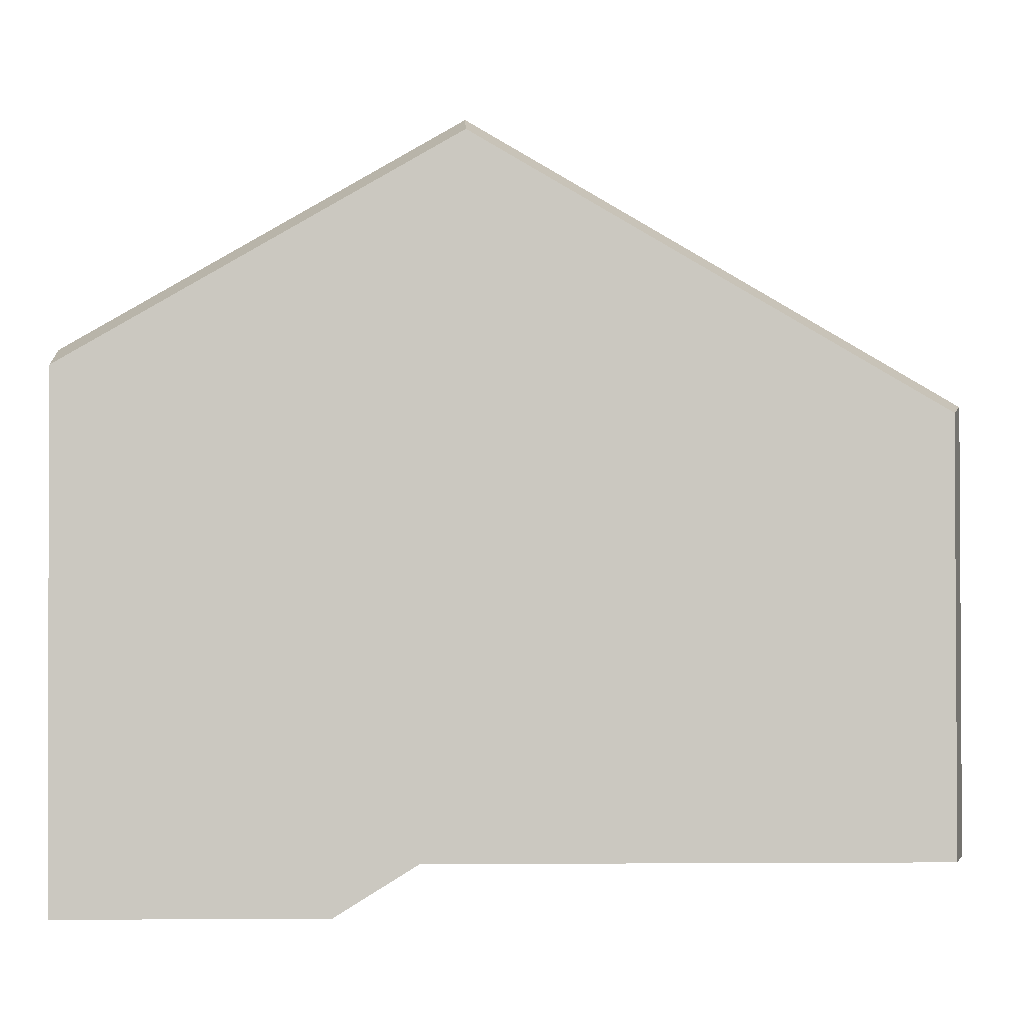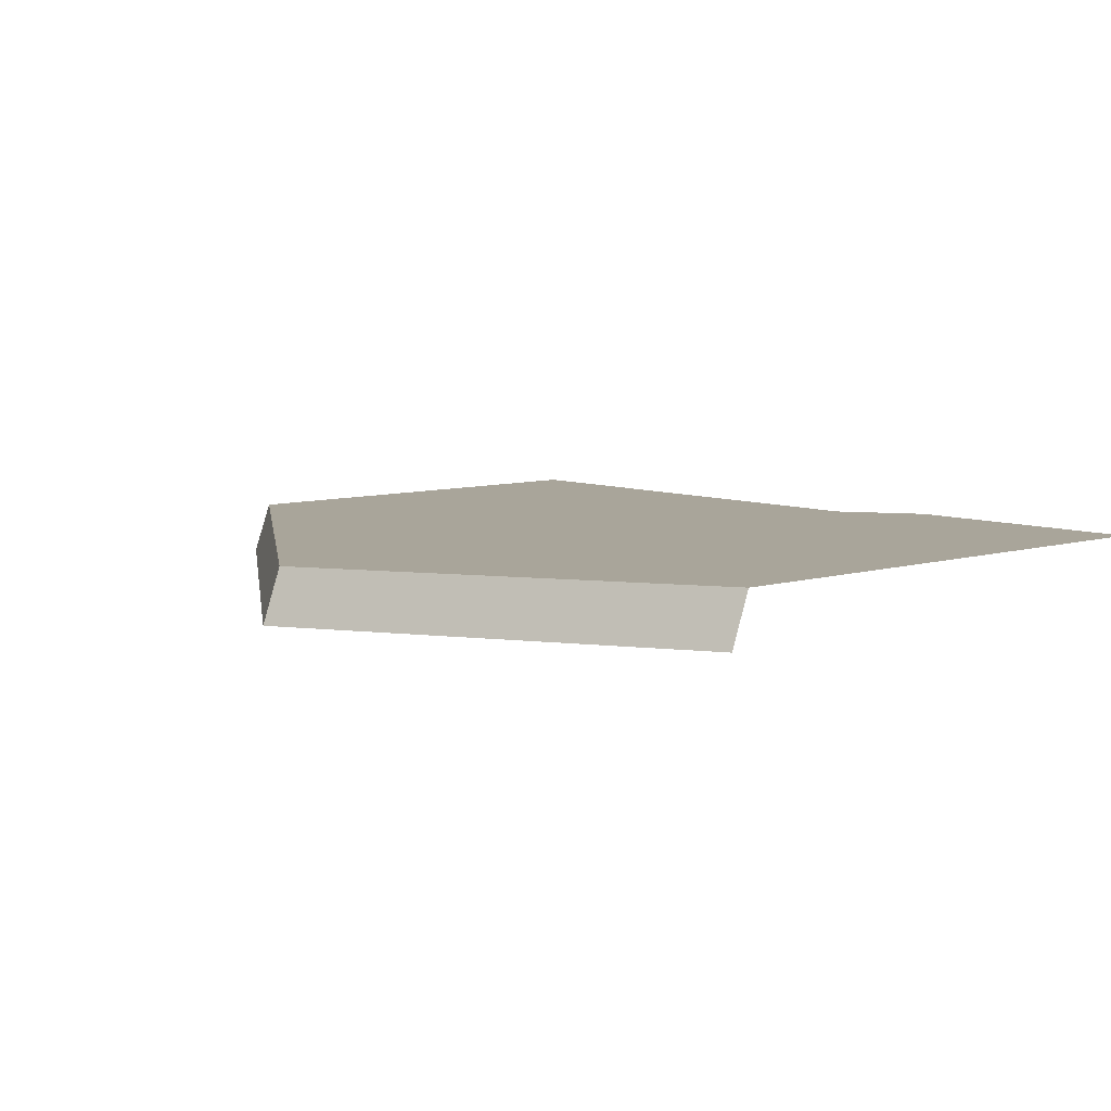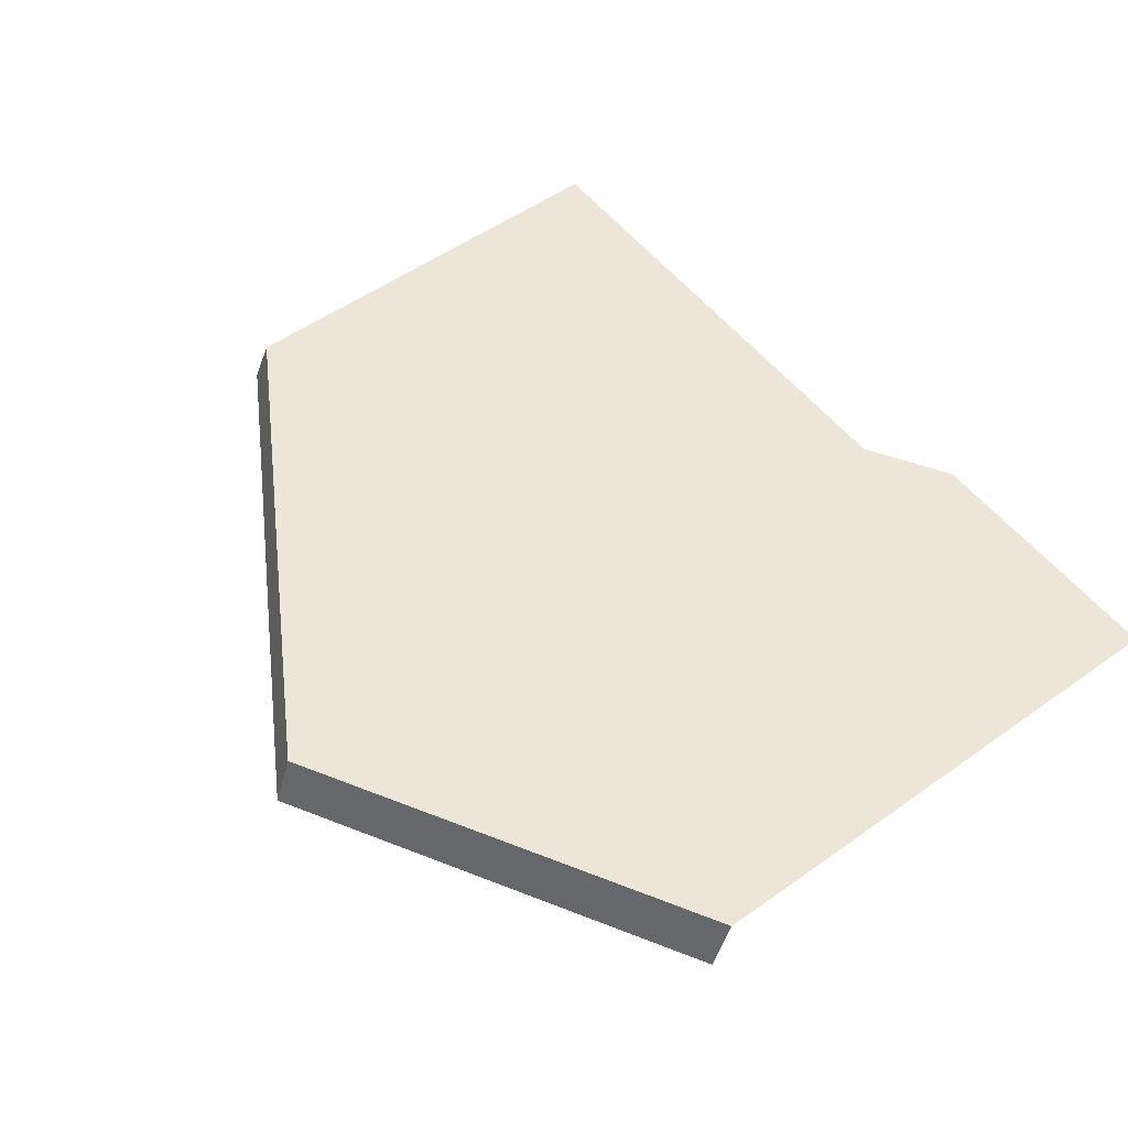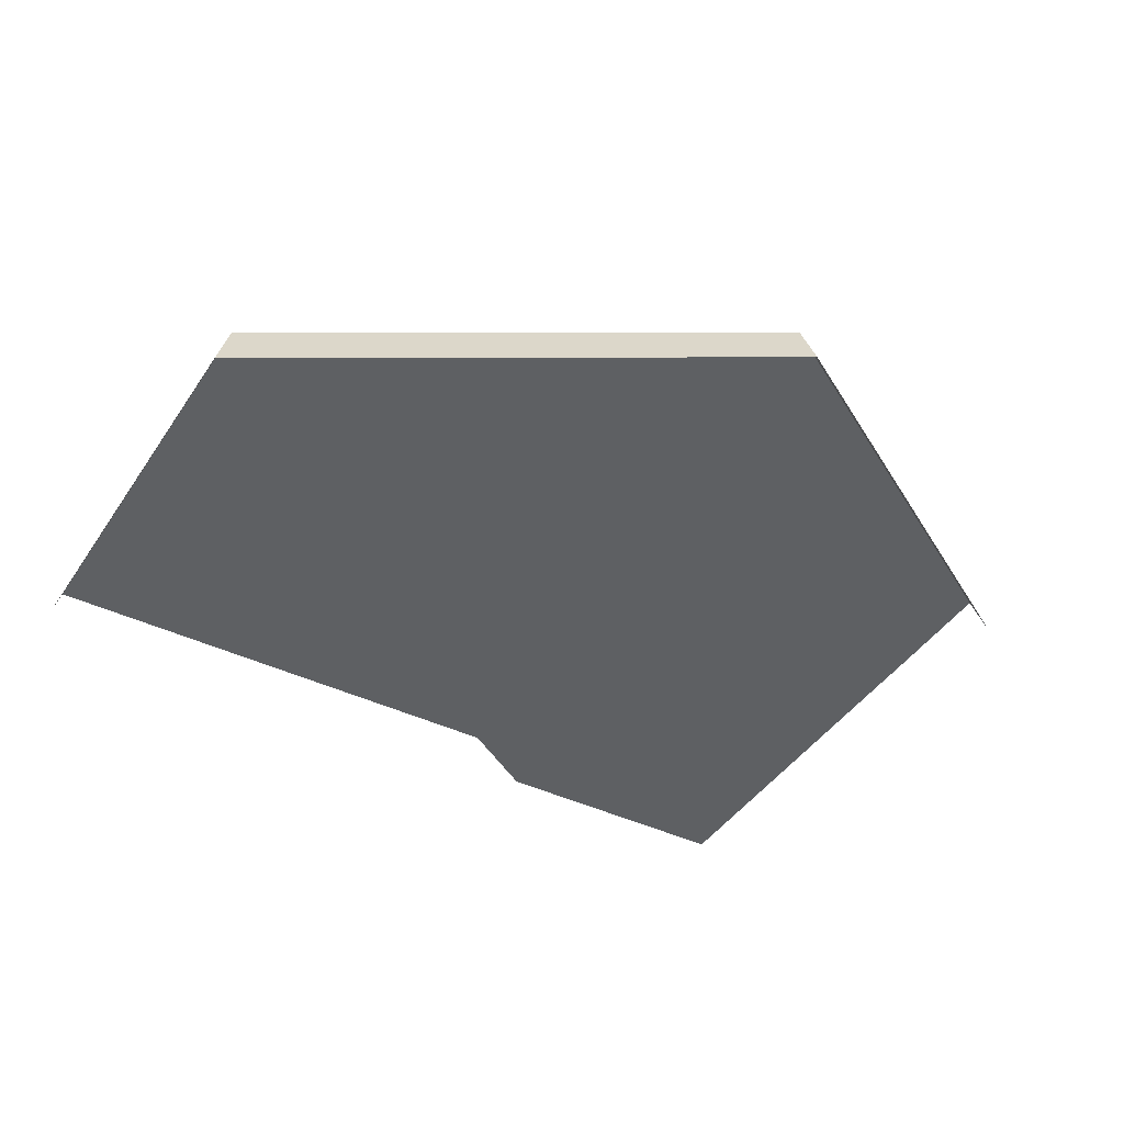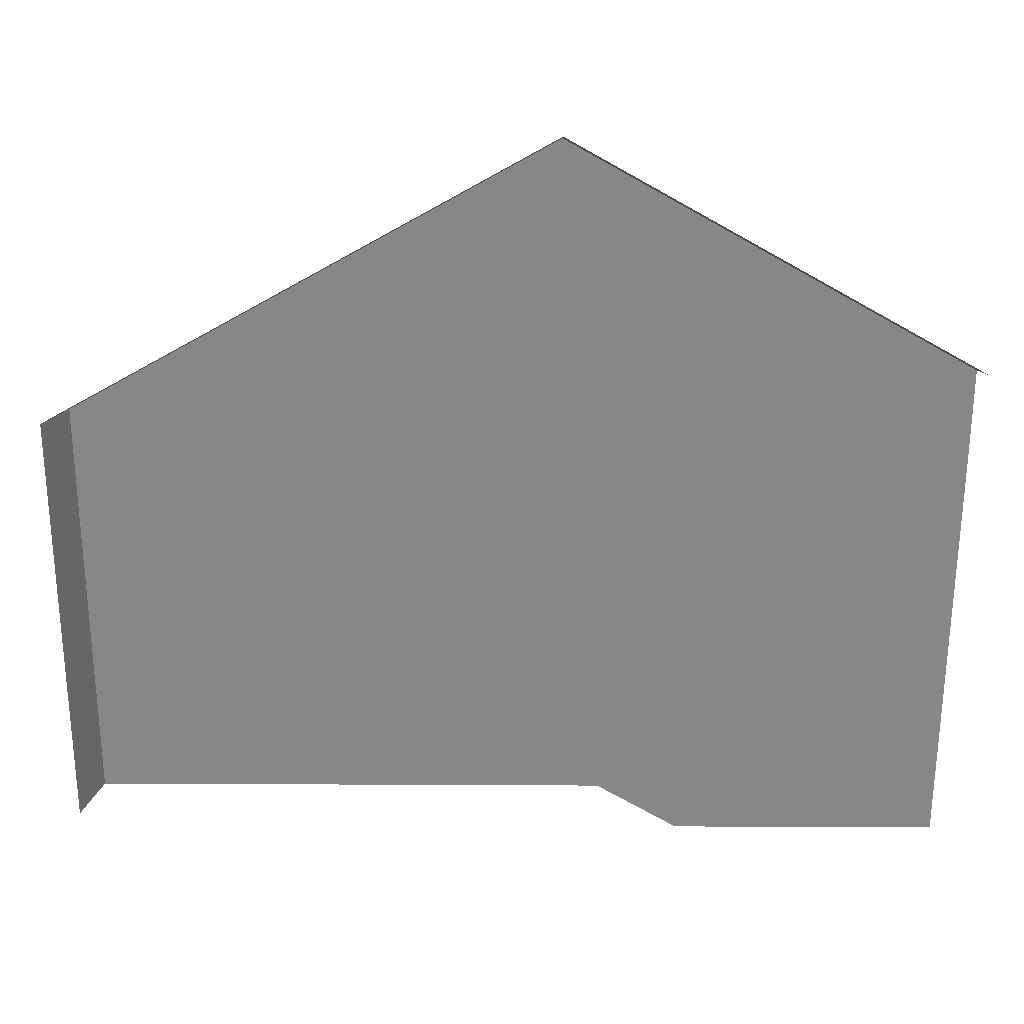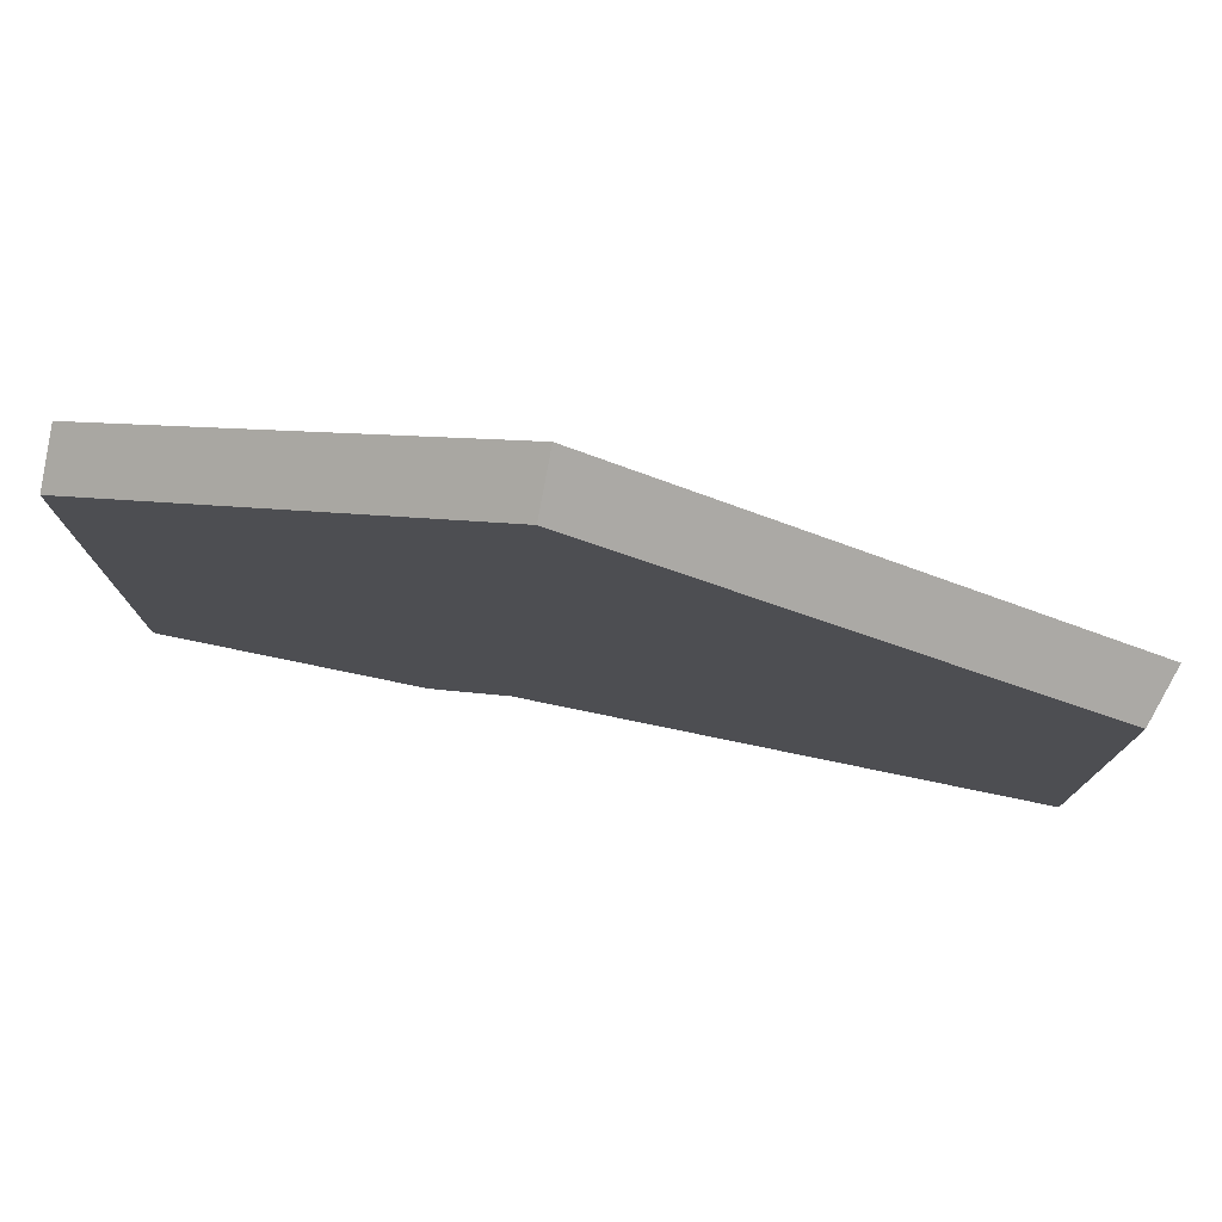
<metadata>
{"format":"obj","ext":"obj","renderer":"f3d","projection":"perspective","resolution":1024,"background":"white","views":[{"elev":-2.4,"azim":-0.5,"up":"+Y"},{"elev":9.0,"azim":-128.6,"up":"+Z"},{"elev":54.6,"azim":-126.9,"up":"+Z"},{"elev":-42.9,"azim":148.8,"up":"+Z"},{"elev":27.8,"azim":-178.1,"up":"+Y"},{"elev":77.6,"azim":13.1,"up":"+Y"}]}
</metadata>
<code>
g hex12_2
v 0.5007 -0.2885 -0.004823
v 0.2508 -0.1441 0.002563
v 0.2514 -0.4331 0.02845
v 0.4928 -0.2937 0.02327
v 0.2515 -0.1543 0.0304
v 0.2514 -0.5146 0.02788
v 0.06492 -0.5407 0.03246
v 0.3925 -0.5146 0.02428
v 0.4927 -0.5146 0.02173
v 0.04871 -0.2714 0.03475
v 0.04869 -0.3159 0.03444
v 0.5007 -0.5144 -0.006398
v 0.048 -0.2612 0.006919
v 0.4943 -0.5146 0.01599
v 0.04813 -0.2631 0.01218
v 0.1869 -0.5407 0.02934
v 0.2293 -0.5146 0.02845
v 0.04963 -0.5407 0.03285
v 0.4927 -0.5146 0.02173
v 0.4928 -0.2937 0.02327
v 0.4928 -0.2937 0.02327
v 0.2515 -0.1543 0.0304
v 0.5007 -0.2885 -0.004823
v 0.2508 -0.1441 0.002563
v 0.2515 -0.1543 0.0304
v 0.04871 -0.2714 0.03475
g hex12_2_0
f 7 16 17
f 3 7 17
f 17 6 3
f 8 3 6
f 7 3 11
f 18 7 11
f 11 3 10
f 3 5 10
f 5 3 4
f 4 3 8
f 9 4 8
f 20 19 14
f 14 12 20
f 12 1 20
f 2 22 21
f 23 2 21
f 25 24 13
f 13 15 25
f 15 26 25

</code>
